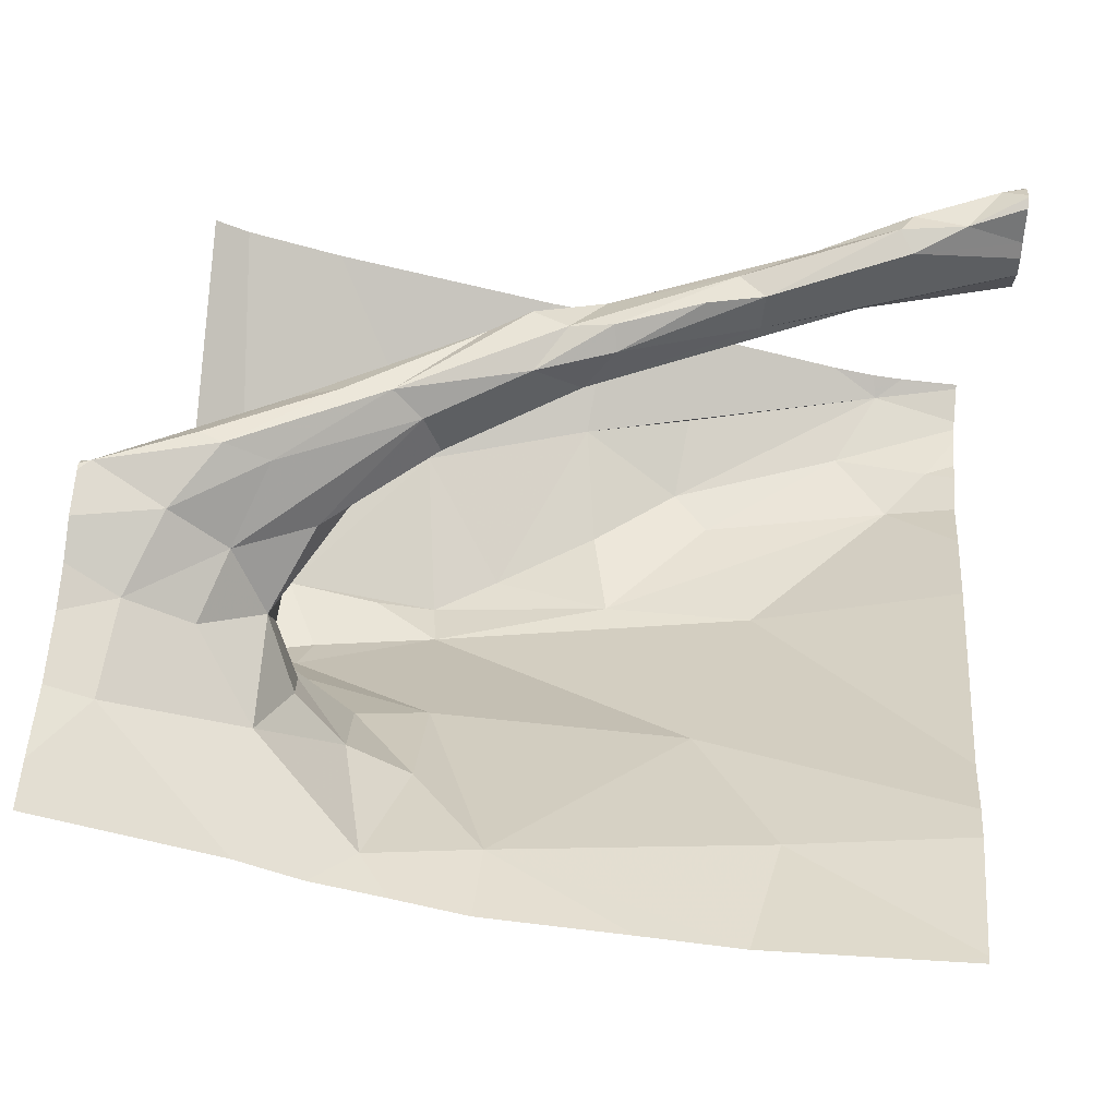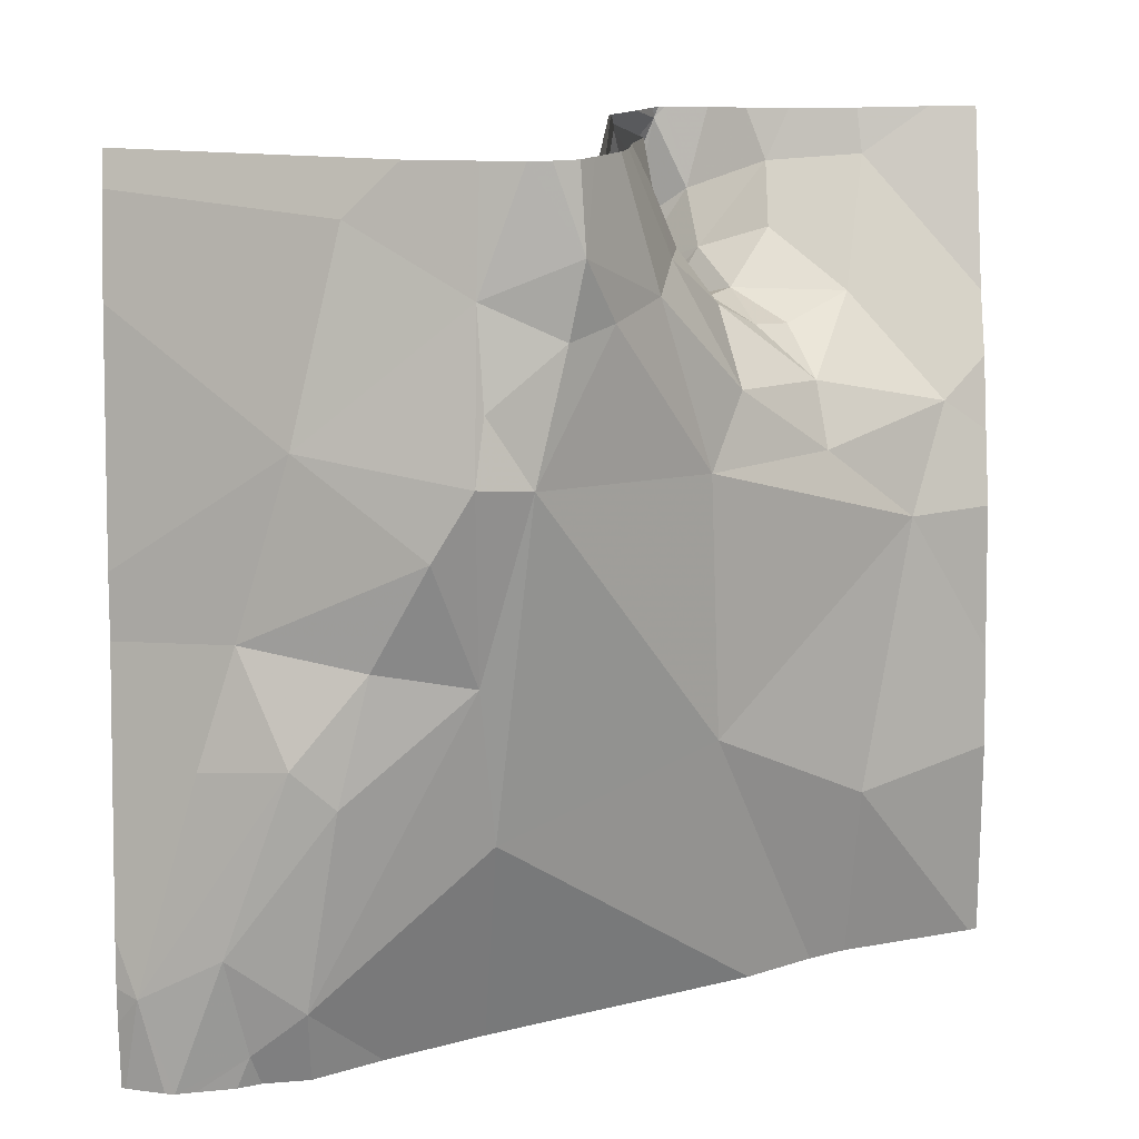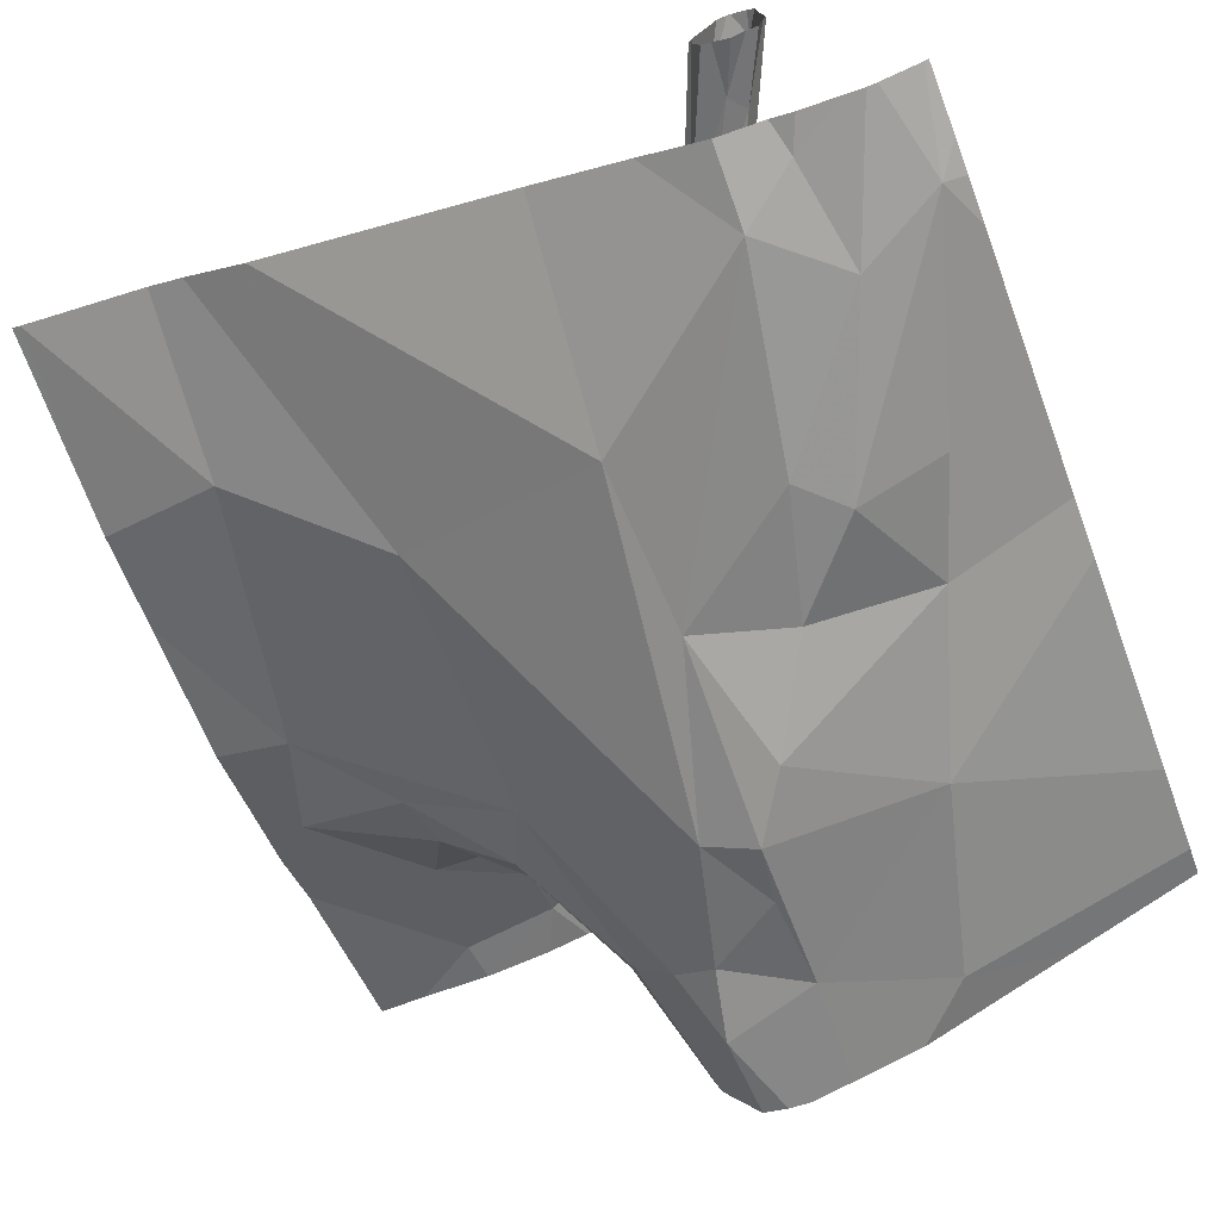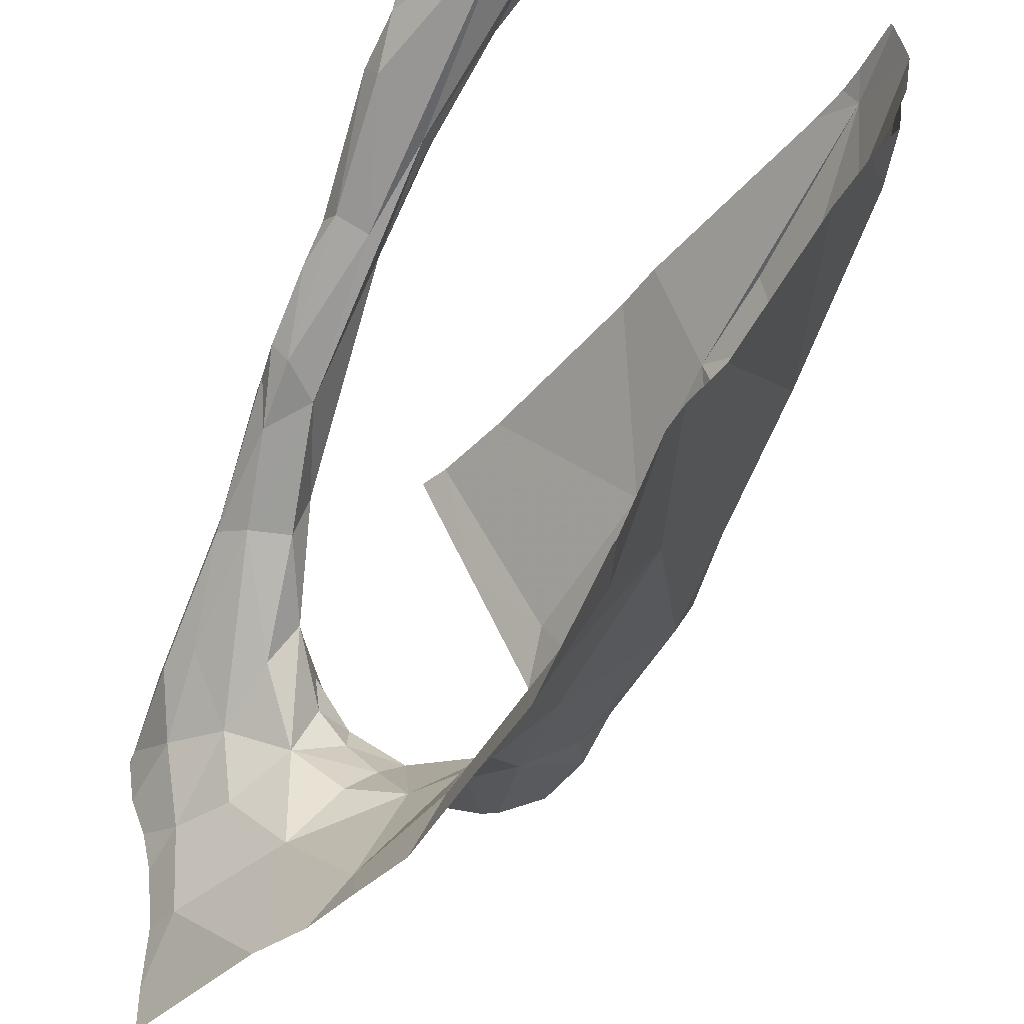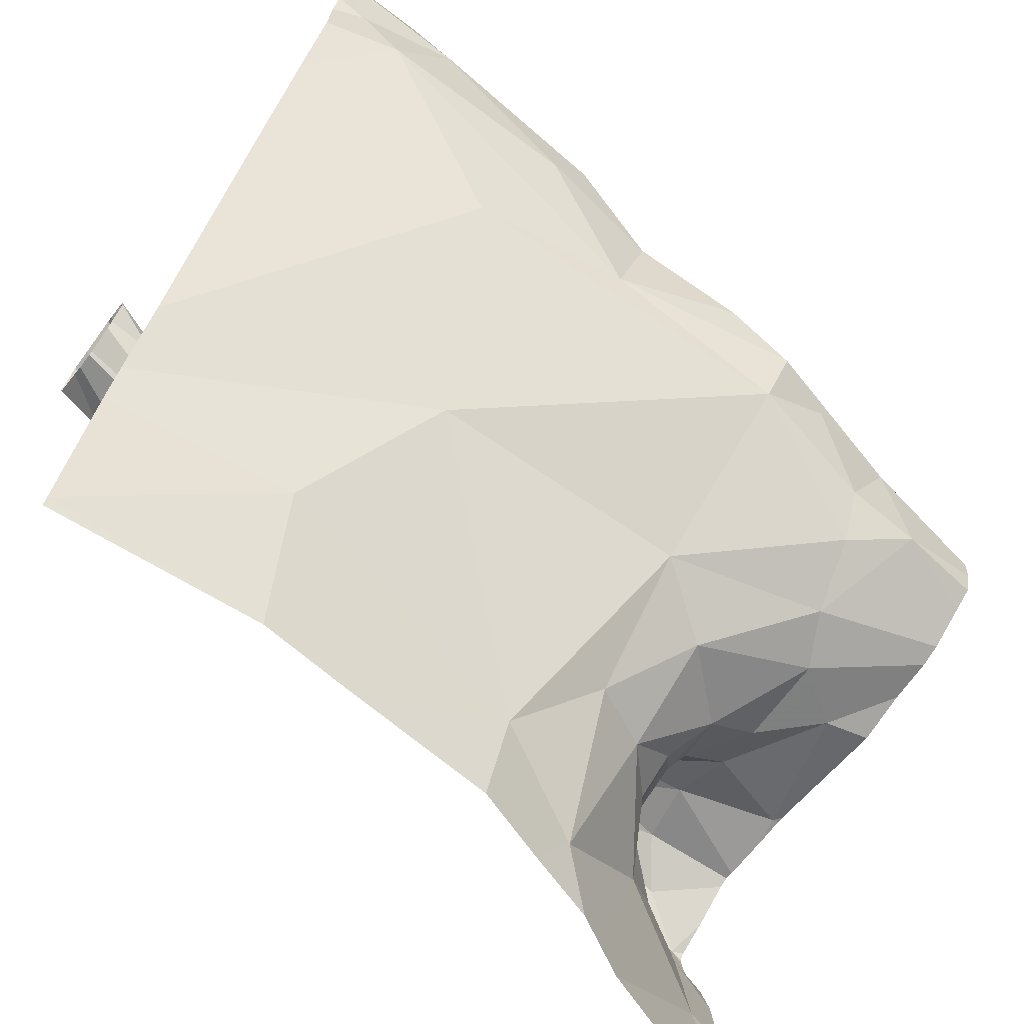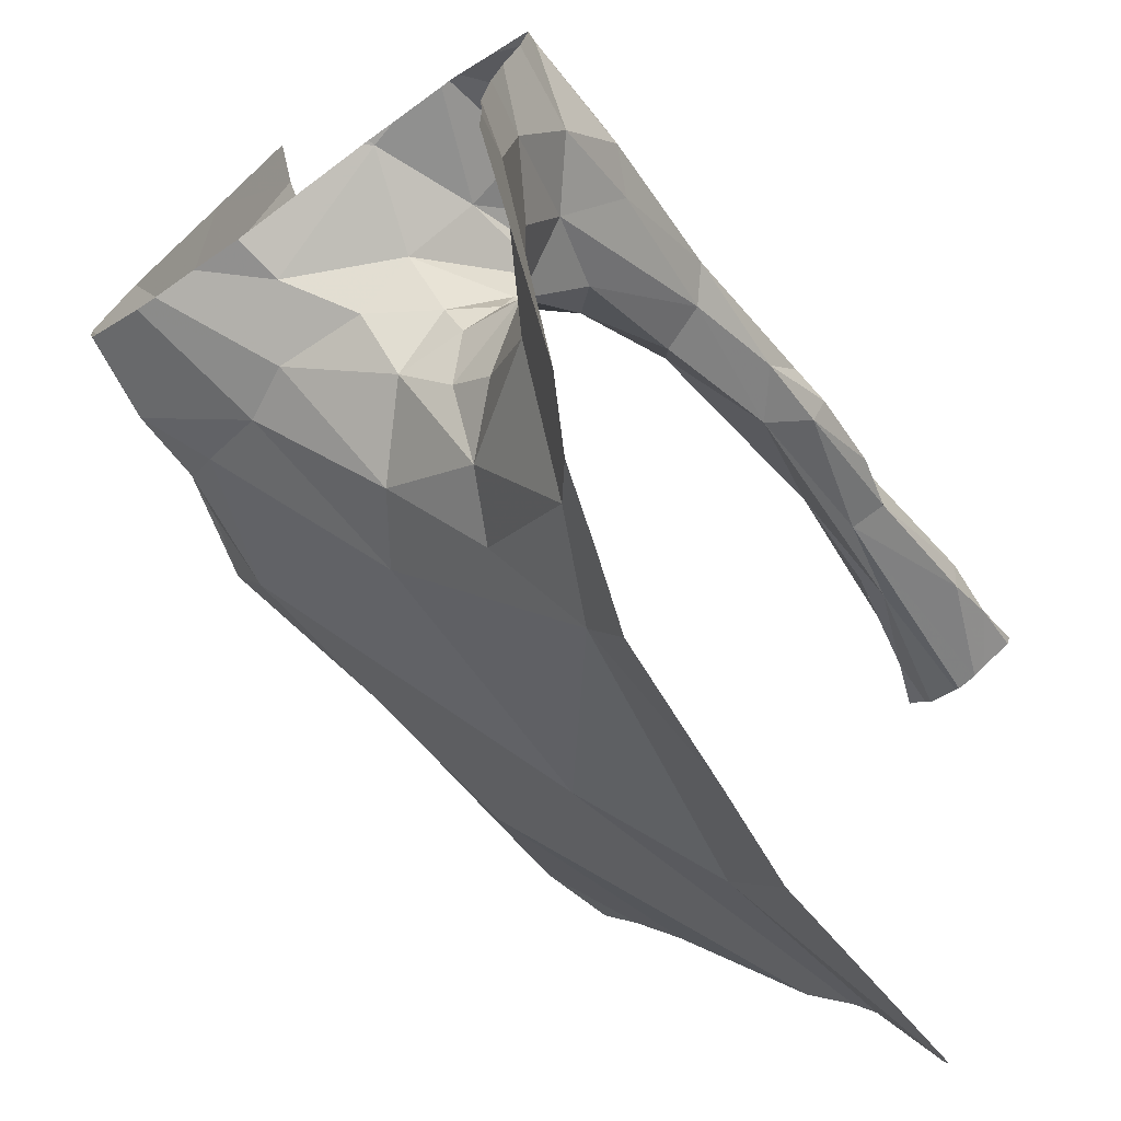
<metadata>
{"format":"obj","ext":"obj","renderer":"f3d","projection":"perspective","resolution":1024,"background":"white","views":[{"elev":60.1,"azim":5.6,"up":"+Z"},{"elev":-74.8,"azim":-89.1,"up":"+Z"},{"elev":-69.0,"azim":111.1,"up":"+Z"},{"elev":-42.4,"azim":67.8,"up":"+Y"},{"elev":-67.5,"azim":143.4,"up":"+Y"},{"elev":-71.2,"azim":-54.2,"up":"+Y"}]}
</metadata>
<code>
v -96.43 224.5 500.3
v -96.27 224.5 500.2
v -96.25 224.4 500.4
v -96.22 224.5 500.7
v -96.09 224.7 500.7
v -96.27 224.6 500.7
v -95.64 224.8 500.8
v -96.46 224.6 500.2
v -95.64 224.8 500.7
v -96.35 224.5 500.7
v -96.48 224.5 500.7
v -96.38 224.5 500.7
v -96.39 224.5 500.8
v -96.2 224.6 500.8
v -96.35 224.5 500.8
v -96.26 224.5 500.8
v -96.41 224.4 500.8
v -96.29 224.5 500.8
v -96.5 224.5 500.7
v -96.53 224.4 500.8
v -95.64 224.9 500.7
v -96.59 224.5 500.6
v -96.48 224.4 500.6
v -96.08 224.7 500.8
v -96.16 224.6 500.8
v -96.28 224.1 500.6
v -96.16 224.1 500.6
v -96.1 225 500.3
v -96.24 224.5 500.7
v -96.1 224.6 500.8
v -95.97 224.7 500.7
v -96.45 224.4 500.8
v -96.5 224.4 500.8
v -96.58 224.4 500.8
v -96.4 224.5 500.7
v -96.48 224.4 500.8
v -96.19 224.6 500.8
v -96.15 224.6 500.8
v -96.07 224.6 500.8
v -96.36 224.4 500.7
v -96.33 224.4 500.7
v -95.64 224.9 500.7
v -95.64 224.9 500.2
v -96.44 224.4 500.7
v -96.12 224.6 500.8
v -95.64 224.9 500.2
v -95.64 224.8 500.8
v -95.64 224.9 500.8
v -95.64 224.9 500.8
v -96.07 224.6 500.8
v -96.54 224.3 500.8
v -95.64 224.8 500.8
v -96.54 224.2 500.8
v -96.5 224.5 500.3
v -95.64 224.8 500.7
v -95.64 224.8 500.8
v -96.44 224.4 500.4
v -96.11 224.8 500.3
v -96.09 224.7 500.2
v -96.21 224.6 500.2
v -96.31 224.8 500.3
v -96.28 224.6 500.2
v -96.42 224.5 500.3
v -96.07 224.6 500.2
v -96.35 224.6 500.2
v -96.54 224.7 500.3
v -96.39 224.4 500.7
v -96.4 224.4 500.6
v -96.43 224.4 500.6
v -96.4 224.3 500.7
v -96.47 224.4 500.5
v -96.41 224.3 500.5
v -95.64 224.8 500.8
v -96.47 224.4 500.4
v -96.54 224.4 500.5
v -96.32 224.2 500.6
v -96.25 224.2 500.5
v -96.56 225 500.4
v -96.38 224.3 500.6
v -96.37 224.3 500.6
v -96.4 224.2 500.7
v -96.47 224.3 500.7
v -95.95 224.3 500.4
v -96.33 224.3 500.5
v -96.41 224.3 500.6
v -95.95 224.7 500.2
v -95.79 224.9 500.2
v -95.73 224.8 500.2
v -95.98 224.7 500.8
v -96.6 224 500.8
v -95.71 224.8 500.8
v -95.67 224.8 500.8
v -95.97 224.7 500.8
v -95.92 224.7 500.8
v -95.81 224.7 500.7
v -95.68 224.8 500.2
v -96.24 224 500.6
v -95.86 224.7 500.8
v -95.76 224.7 500.8
v -95.8 225 500.2
v -96.58 225 500.5
v -95.7 224.8 500.7
v -95.78 224.8 500.8
v -95.71 225 500.2
v -96.6 225 500.5
v -95.64 224 500.6
v -95.76 224.8 500.8
v -95.91 224.7 500.8
v -95.94 224.7 500.8
v -95.68 224 500.6
v -95.72 224.8 500.7
v -96 224.8 500.2
v -95.64 225 500.2
v -96.32 224 500.7
v -95.99 224.9 500.2
v -95.89 224.6 500.3
v -96.16 224 500.6
v -95.84 224.7 500.7
v -95.75 225 500.2
v -95.85 224.2 500.5
v -95.88 224 500.6
v -96.45 224 500.7
v -96.17 225 500.3
v -95.99 224 500.6
v -96.39 224 500.7
v -96.36 224 500.7
v -96.6 224.5 500.3
v -96.6 224.6 500.3
v -96.6 224.4 500.7
v -96.6 224.5 500.7
v -96.6 224.5 500.7
v -96.6 224.5 500.7
v -96.6 224.5 500.6
v -96.6 224.5 500.6
v -96.6 224.4 500.8
v -96.6 224.4 500.8
v -96.6 224.4 500.8
v -96.6 224.4 500.8
v -96.6 224.1 500.8
v -96.6 224.2 500.8
v -96.6 224.5 500.3
v -96.6 224.5 500.3
v -96.6 224.5 500.3
v -96.6 224.4 500.3
v -96.6 224.7 500.3
v -96.6 224.8 500.4
v -96.6 224.4 500.4
v -96.6 224.4 500.4
v -96.6 224.3 500.8
v -96.6 224.3 500.8
v -96.6 224.4 500.5
v -96.6 224.2 500.8
v -96.44 225 500.4
v -95.64 224.8 500.8
v -95.64 224.8 500.7
v -95.64 224.8 500.2
v -95.64 224.9 500.2
v -95.64 224.8 500.2
v -95.64 224.8 500.7
v -95.64 224.2 500.6
v -95.64 224 500.6
v -95.75 225 500.2
v -95.64 224.3 500.5
v -95.64 224.2 500.5
v -95.64 224.7 500.3
v -95.64 224.8 500.7
v -95.64 224.8 500.7
v -95.64 224.9 500.7
v -95.64 225 500.2
v -95.64 224.9 500.2
v -95.64 224.6 500.3
f 2 1 3
f 5 4 6
f 160 120 161
f 11 10 12
f 14 13 15
f 17 16 18
f 129 19 130
f 131 22 132
f 23 11 12
f 25 24 14
f 117 26 97
f 30 29 4
f 30 4 31
f 33 32 34
f 13 19 20
f 19 35 11
f 36 20 34
f 37 6 35
f 37 14 24
f 38 30 39
f 14 37 13
f 29 16 40
f 29 40 41
f 36 13 20
f 34 20 129
f 36 32 15
f 32 17 18
f 18 15 32
f 16 17 44
f 25 14 18
f 13 37 35
f 25 45 24
f 32 36 34
f 15 18 14
f 30 38 16
f 38 45 18
f 45 25 18
f 159 95 9
f 13 36 15
f 158 88 165
f 44 40 16
f 50 45 38
f 13 35 19
f 44 33 51
f 54 8 127
f 157 96 156
f 57 54 143
f 59 58 60
f 123 58 28
f 61 62 60
f 156 96 88
f 63 8 54
f 64 59 60
f 60 62 64
f 5 31 4
f 65 63 2
f 2 62 65
f 130 11 131
f 65 8 63
f 57 1 54
f 1 63 54
f 128 66 145
f 41 67 12
f 11 23 22
f 10 6 4
f 67 68 69
f 41 70 68
f 12 10 4
f 72 71 69
f 4 41 12
f 6 10 35
f 12 67 23
f 1 57 3
f 147 74 148
f 75 71 74
f 77 76 26
f 101 146 78
f 78 61 153
f 76 79 80
f 61 66 8
f 62 61 8
f 81 26 76
f 82 51 53
f 27 83 3
f 27 77 26
f 72 84 74
f 79 85 70
f 85 72 69
f 72 79 76
f 63 1 2
f 23 71 75
f 83 2 3
f 8 65 62
f 58 61 60
f 57 74 84
f 71 72 74
f 37 5 6
f 41 4 29
f 155 94 95
f 76 84 72
f 30 16 29
f 11 35 10
f 149 33 150
f 18 16 38
f 22 23 75
f 133 75 151
f 41 40 70
f 33 17 32
f 44 17 33
f 44 70 40
f 81 70 82
f 82 70 44
f 140 51 152
f 51 82 44
f 33 34 138
f 74 57 144
f 64 62 2
f 23 67 69
f 114 81 126
f 68 70 85
f 85 69 68
f 67 41 68
f 23 69 71
f 84 77 3
f 27 3 77
f 3 57 84
f 81 80 70
f 125 139 122
f 79 70 80
f 81 76 80
f 81 82 53
f 126 53 125
f 79 72 85
f 77 84 76
f 87 86 88
f 50 39 89
f 92 91 73
f 5 37 93
f 31 5 93
f 94 30 95
f 43 96 46
f 24 98 93
f 38 39 50
f 56 99 7
f 95 102 55
f 37 24 93
f 99 91 103
f 107 103 91
f 108 103 109
f 94 108 39
f 107 91 92
f 93 98 107
f 111 93 21
f 103 107 98
f 107 92 93
f 93 92 48
f 109 89 108
f 99 108 94
f 103 98 109
f 103 108 99
f 109 50 89
f 24 109 98
f 39 108 89
f 7 94 155
f 24 45 109
f 45 50 109
f 58 59 112
f 59 64 86
f 156 88 158
f 88 96 87
f 58 112 115
f 59 86 112
f 116 2 83
f 88 86 64
f 95 118 102
f 58 115 119
f 121 27 124
f 115 112 119
f 64 2 116
f 163 83 164
f 87 119 112
f 112 86 87
f 30 31 95
f 31 118 95
f 167 111 168
f 118 111 102
f 30 94 39
f 28 119 100
f 31 111 118
f 111 31 93
f 64 116 88
f 83 120 160
f 83 27 120
f 155 95 159
f 165 116 171
f 100 119 162
f 119 87 43
f 127 8 128
f 154 92 47
f 128 8 66
f 129 20 19
f 42 111 21
f 21 93 48
f 130 19 11
f 131 11 22
f 132 22 134
f 48 92 49
f 133 22 75
f 134 22 133
f 49 92 154
f 135 34 129
f 136 34 135
f 104 119 169
f 137 34 136
f 52 91 56
f 138 34 137
f 105 146 101
f 139 53 140
f 9 95 55
f 55 102 166
f 140 53 51
f 141 54 127
f 106 161 110
f 7 99 94
f 142 54 141
f 143 54 142
f 110 161 121
f 144 57 143
f 56 91 99
f 145 66 146
f 46 96 157
f 146 66 78
f 147 75 74
f 122 139 90
f 148 74 144
f 149 51 33
f 43 87 96
f 162 119 104
f 150 33 138
f 47 92 73
f 151 75 147
f 152 51 149
f 73 91 52
f 124 27 117
f 153 61 123
f 121 120 27
f 161 120 121
f 78 66 61
f 104 169 113
f 163 116 83
f 125 53 139
f 126 81 53
f 164 83 160
f 28 58 119
f 165 88 116
f 114 26 81
f 166 102 167
f 167 102 111
f 97 26 114
f 168 111 42
f 169 119 170
f 123 61 58
f 170 119 43
f 117 27 26
f 171 116 163

</code>
